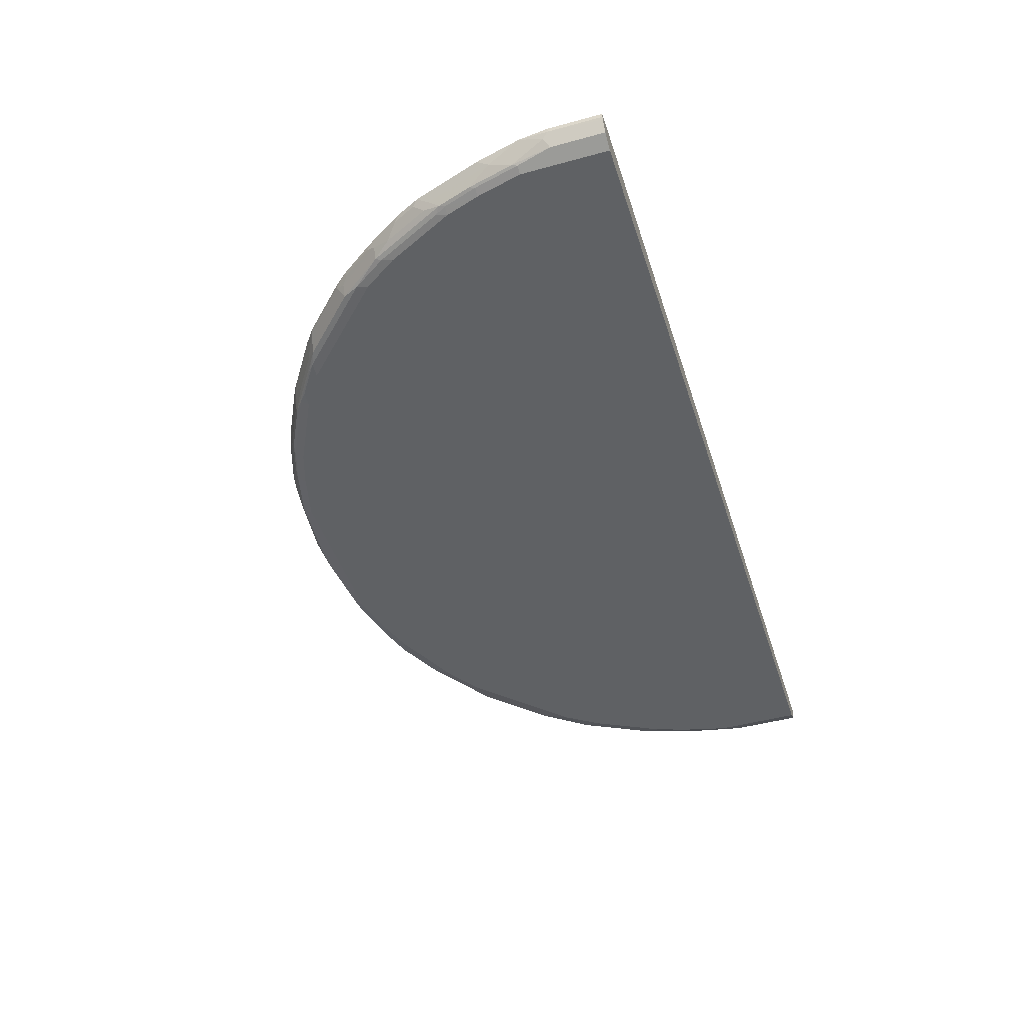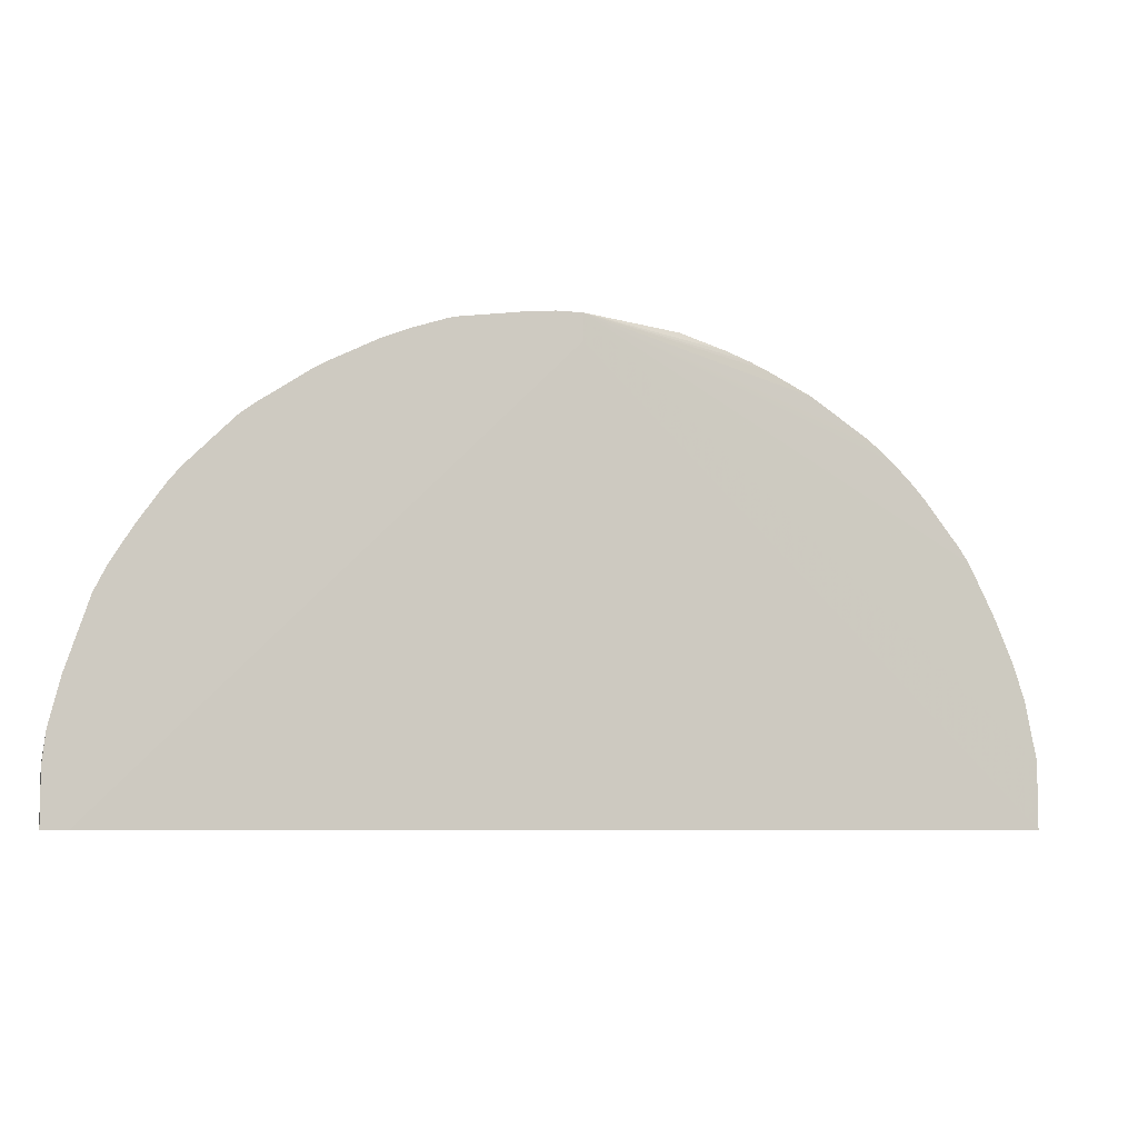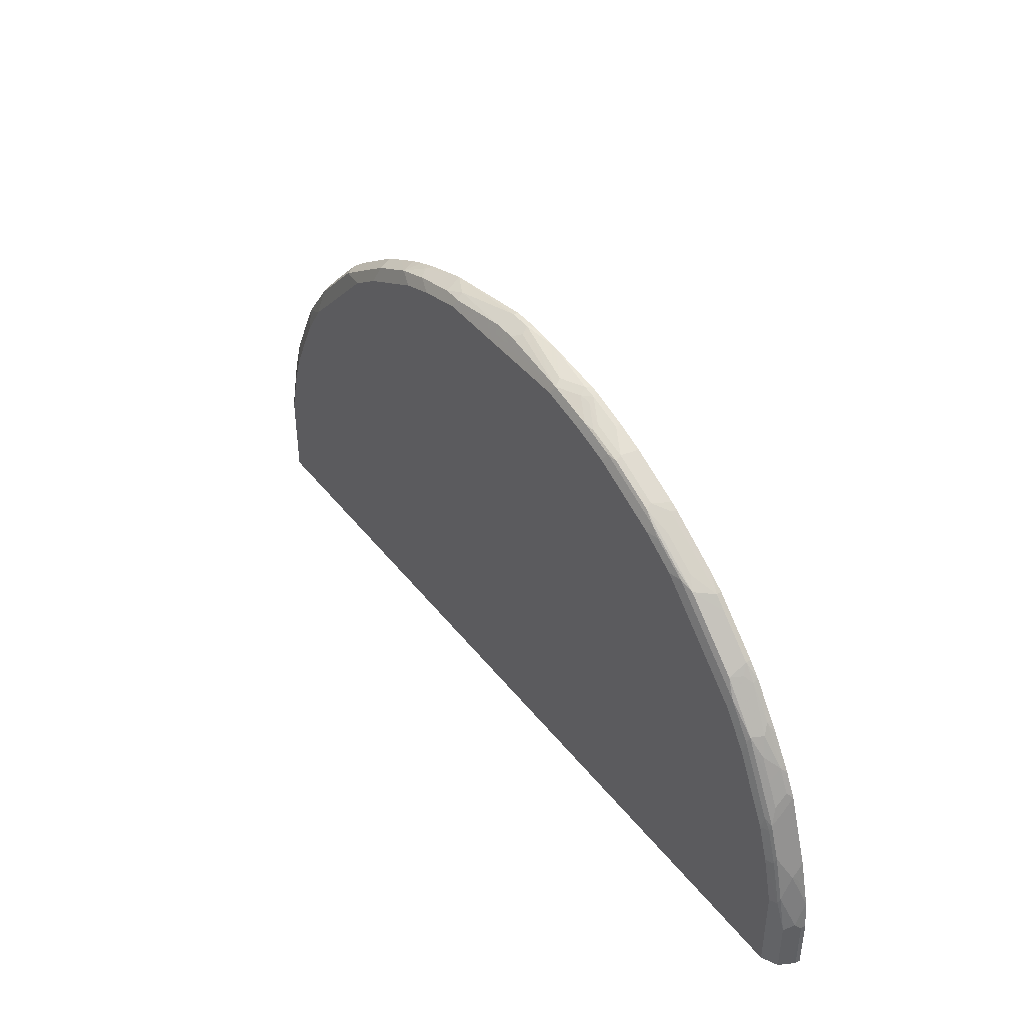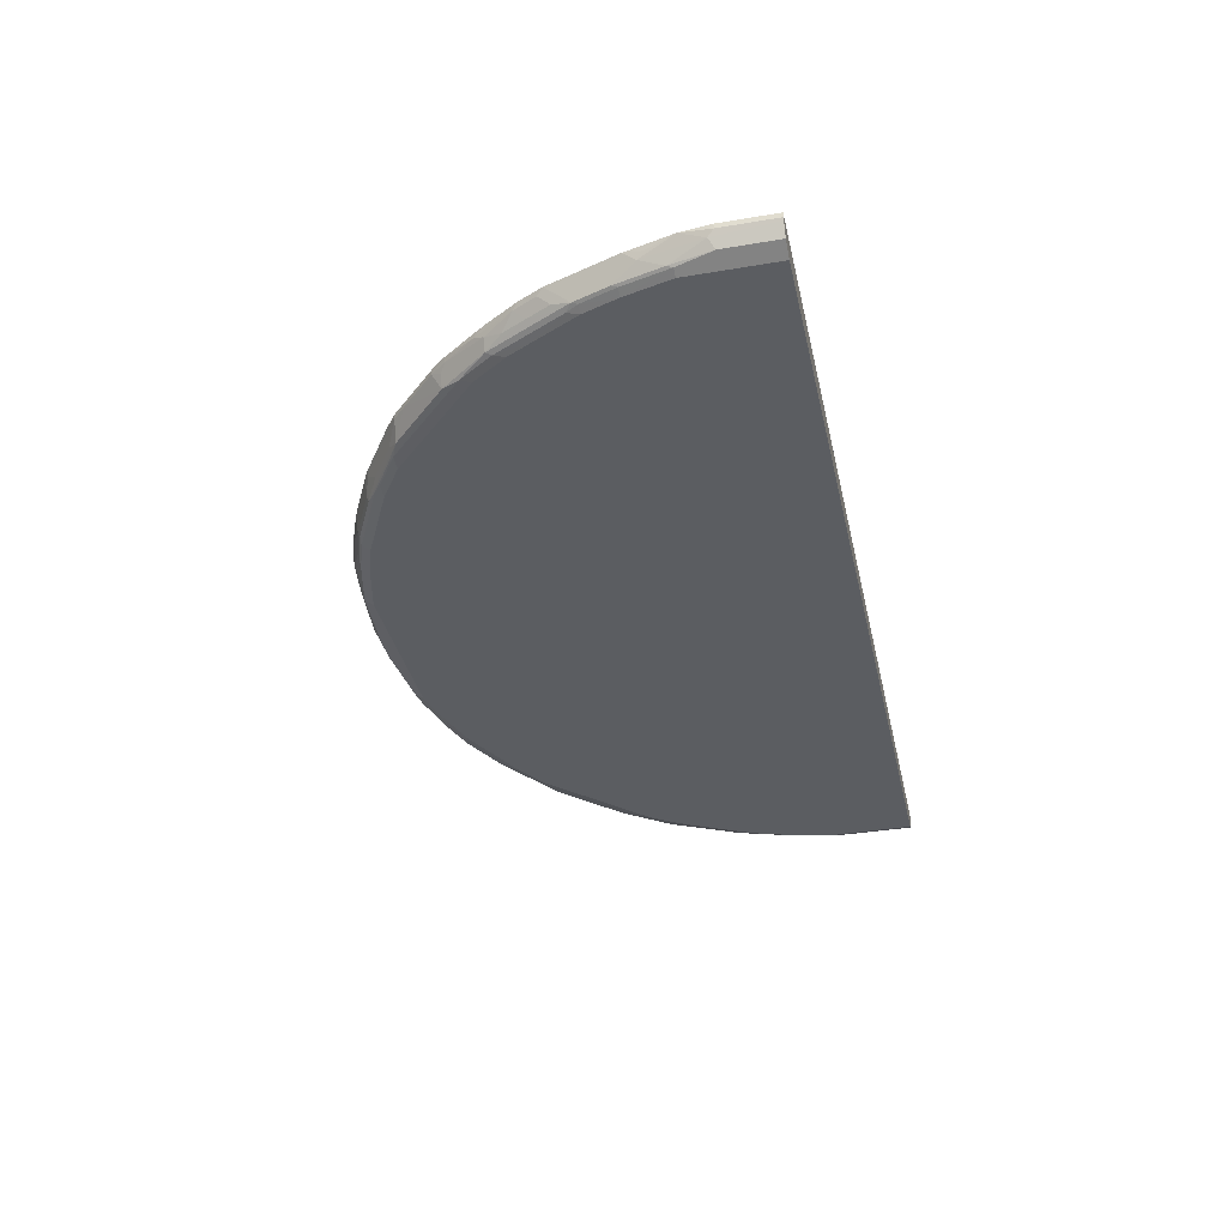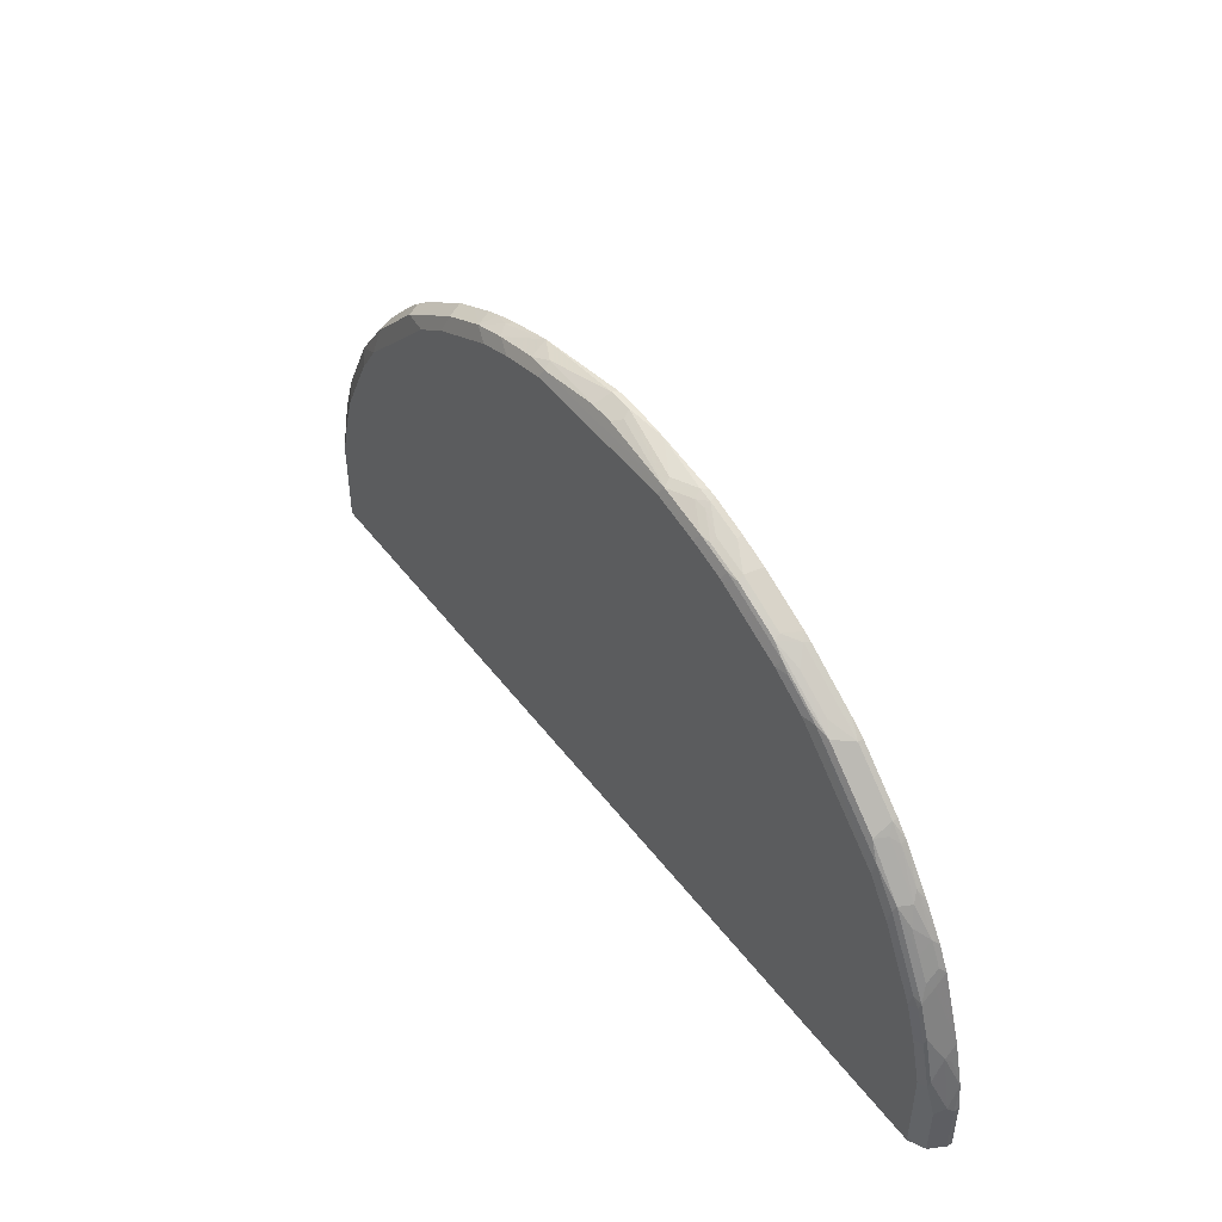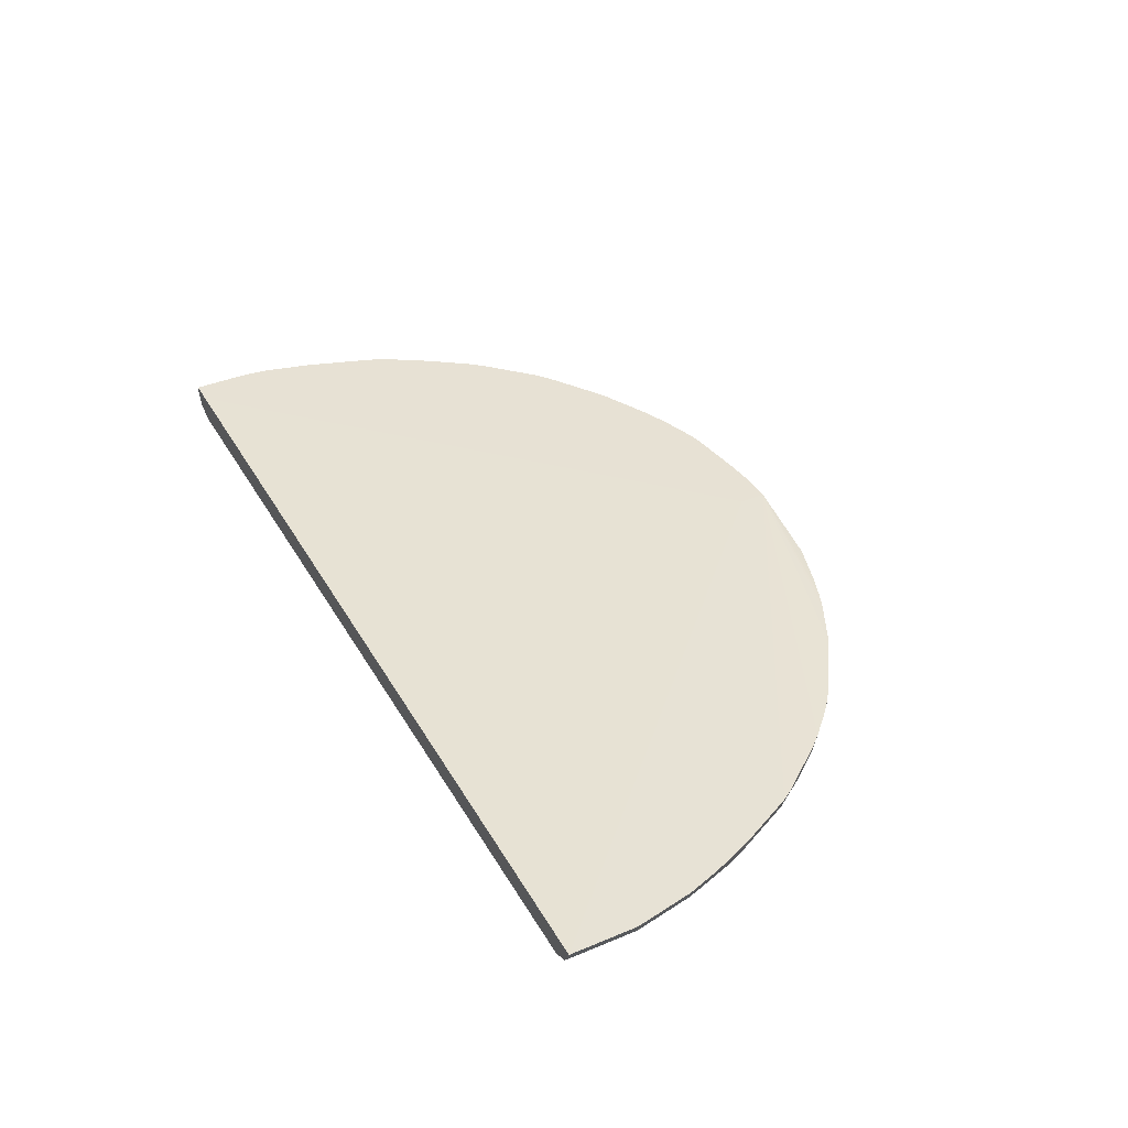
<metadata>
{"format":"obj","ext":"obj","renderer":"f3d","projection":"perspective","resolution":1024,"background":"white","views":[{"elev":-45.6,"azim":107.5,"up":"+Y"},{"elev":-6.8,"azim":163.5,"up":"+Z"},{"elev":41.7,"azim":55.7,"up":"+Z"},{"elev":-35.9,"azim":102.5,"up":"+Y"},{"elev":47.4,"azim":55.0,"up":"+Z"},{"elev":39.5,"azim":-117.4,"up":"+Y"}]}
</metadata>
<code>
v 0.8353 -0.1576 0.09459
v 0.8143 -0.1576 0.1997
v 0.8143 -0.1786 0.1577
v 0.7932 -0.1786 0.2417
v 0.7723 -0.1786 0.3047
v 0.7723 -0.1576 0.3258
v 0.8134 -0.1378 0.2219
v 0.8195 -0.1471 0.1892
v 0.8344 -0.1378 0.1378
v 0.8405 -0.1471 0.08413
v 0.8382 -0.1518 -0.01391
v 0.8266 -0.1751 0.08413
v 0.8126 -0.1821 0.1471
v 0.7985 -0.1891 0.1471
v 0.7775 -0.1891 0.2312
v 0.7915 -0.1821 0.2312
v 0.7705 -0.1821 0.2943
v 0.7592 -0.1839 0.3153
v 0.7618 -0.1786 0.3258
v 0.7644 -0.1681 0.3363
v 0.7434 -0.1681 0.3783
v 0.7434 -0.1471 0.3993
v 0.7644 -0.1471 0.3573
v 0.7713 -0.1378 0.348
v 0.7503 -0.1378 0.39
v 0.743 -0.1378 0.4024
v 0.7005 -0.1471 0.4693
v 0.7141 -0.1378 0.4491
v 0.6374 -0.1378 0.5533
v 0.6589 -0.1378 0.5284
v 0.7005 -0.1378 0.4693
v 0.6593 -0.1471 0.5253
v 0.6374 -0.1471 0.5533
v 0.6462 -0.1576 0.5359
v 0.7092 -0.1576 0.4518
v 0.6357 -0.1786 0.5359
v 0.5744 -0.1471 0.6164
v 0.5533 -0.1378 0.6374
v 0.5533 -0.1471 0.6374
v 0.5269 -0.1378 0.6575
v 0.3257 -0.1378 0.7752
v 0.4323 -0.1378 0.7207
v 0.4273 -0.1471 0.7215
v 0.4483 -0.1681 0.7005
v 0.4045 -0.1786 0.725
v 0.4019 -0.1681 0.7303
v 0.4175 -0.1378 0.7293
v 0.3179 -0.1681 0.7722
v 0.3626 -0.1786 0.746
v 0.3205 -0.1786 0.767
v 0.2549 -0.1681 0.7932
v 0.2575 -0.1786 0.788
v 0.2382 -0.1821 0.7915
v 0.2155 -0.1576 0.8091
v 0.2128 -0.1471 0.8142
v 0.1962 -0.1611 0.8126
v 0.1541 -0.1821 0.8126
v 0.1892 -0.1471 0.8195
v 0.2116 -0.1378 0.8166
v 0.1984 -0.1378 0.8195
v 0.2747 -0.1378 0.7956
v 0.2758 -0.1471 0.7932
v 0.03037 -0.1378 0.8406
v 0.08998 -0.1378 0.8347
v 0.1471 -0.1681 0.8195
v 0.02105 -0.1471 0.8406
v 0.02802 -0.1611 0.8336
v -0.01706 -0.1471 0.8406
v -0.02109 -0.1471 0.8406
v -0.02803 -0.1751 0.8265
v 0.01408 -0.1751 0.8265
v -0.1402 -0.1821 0.8126
v -0.1472 -0.1891 0.7985
v 0.1471 -0.1891 0.7985
v 0.2312 -0.1891 0.7775
v 0.3013 -0.1821 0.7705
v 0.4273 -0.1821 0.7074
v 0.2942 -0.1891 0.7565
v 0.4202 -0.1891 0.6935
v 0.4439 -0.1839 0.6935
v 0.4903 -0.1821 0.6654
v 0.5306 -0.1786 0.6409
v 0.507 -0.1839 0.6515
v 0.4833 -0.1891 0.6515
v 0.6514 -0.1891 0.4833
v 0.6331 -0.1839 0.5253
v 0.5113 -0.1681 0.6584
v 0.6541 -0.1839 0.5043
v 0.6987 -0.1786 0.4518
v 0.6961 -0.1839 0.4412
v 0.7513 -0.1786 0.3468
v 0.7145 -0.1891 0.3783
v 0.6934 -0.1891 0.4202
v 0.7565 -0.1891 0.2943
v 0.7985 -0.1891 -0.01391
v 0.8266 -0.1751 -0.01391
v 0.8405 -0.1378 -0.01391
v 0.8405 -0.1471 -0.01391
v 0.8405 -0.1378 0.08413
v -0.01706 -0.1378 0.7927
v -0.01706 -0.1378 0.8406
v -0.1892 -0.147 0.8195
v -0.2731 -0.147 0.7933
v -0.3152 -0.147 0.7776
v -0.3447 -0.147 0.7649
v -0.3258 -0.1786 0.767
v -0.3867 -0.147 0.7439
v -0.4287 -0.147 0.7229
v -0.4098 -0.1786 0.725
v -0.2943 -0.1891 0.7565
v -0.2312 -0.1891 0.7775
v -0.2627 -0.1786 0.788
v -0.2837 -0.1576 0.788
v -0.1787 -0.1786 0.8091
v -0.4833 -0.1891 0.6515
v -0.4204 -0.1891 0.6935
v -0.5358 -0.1786 0.6409
v -0.6409 -0.1786 0.5359
v -0.5534 -0.1541 0.6374
v -0.5296 -0.147 0.6556
v -0.5534 -0.147 0.6374
v -0.5758 -0.147 0.6178
v -0.5968 -0.147 0.5968
v -0.6178 -0.147 0.5758
v -0.6374 -0.1541 0.5533
v -0.6374 -0.147 0.5533
v -0.7019 -0.147 0.4707
v -0.6829 -0.1576 0.4938
v -0.7005 -0.1541 0.4693
v -0.7187 -0.147 0.4455
v -0.7607 -0.147 0.3615
v -0.767 -0.1576 0.3468
v -0.725 -0.1576 0.4308
v -0.704 -0.1786 0.4518
v -0.725 -0.1786 0.4099
v -0.767 -0.1786 0.3258
v -0.7565 -0.1891 0.2943
v -0.788 -0.1786 0.2627
v -0.7775 -0.1891 0.2312
v -0.7985 -0.1891 0.1471
v -0.8125 -0.1821 0.1402
v -0.8055 -0.1751 0.2172
v -0.8021 -0.1716 0.2347
v -0.781 -0.1716 0.2978
v -0.8196 -0.147 0.2102
v -0.83 -0.1576 0.1367
v -0.8266 -0.1751 0.1122
v -0.8266 -0.1751 0.007086
v -0.8336 -0.1611 0.0981
v -0.8406 -0.1471 0.1051
v -0.8406 -0.147 0.1051
v -0.8406 -0.147 -0.01391
v -0.8336 -0.1611 -0.01391
v -0.8265 -0.1751 -0.01391
v -0.8125 -0.1821 -0.01391
v -0.7985 -0.1891 -0.01391
v -0.6935 -0.1891 0.4202
v -0.6514 -0.1891 0.4833
v 0.7961 -0.1378 -0.01391
v -0.7985 -0.147 0.2733
v -0.7723 -0.147 0.3362
v -0.1472 -0.1681 0.8195
v 0.7223 -0.1681 0.4202
f 124 126 125
f 122 119 121
f 124 125 123
f 124 123 101
f 122 101 123
f 122 123 119
f 124 101 126
f 117 109 119
f 120 109 108
f 120 108 101
f 120 101 121
f 120 121 119
f 127 126 101
f 120 119 109
f 117 119 118
f 122 121 101
f 127 125 126
f 133 132 135
f 127 129 128
f 138 143 142
f 138 142 141
f 117 118 115
f 138 141 140
f 138 140 139
f 138 139 137
f 138 137 136
f 136 137 135
f 136 135 132
f 133 135 134
f 133 134 129
f 133 129 130
f 133 130 132
f 130 131 132
f 130 101 131
f 127 101 130
f 127 130 129
f 127 128 125
f 117 115 109
f 101 102 69
f 116 109 115
f 101 69 63
f 101 63 100
f 100 63 97
f 41 29 63
f 29 97 63
f 24 97 29
f 99 97 24
f 101 103 102
f 6 7 24
f 8 9 7
f 9 99 7
f 9 10 99
f 10 97 99
f 98 97 10
f 138 136 143
f 98 10 11
f 7 99 24
f 101 104 103
f 105 104 101
f 105 106 104
f 116 115 110
f 110 115 73
f 111 110 73
f 111 73 72
f 111 72 114
f 112 111 114
f 112 114 102
f 112 102 113
f 112 113 106
f 112 106 111
f 111 106 110
f 110 106 109
f 109 106 108
f 107 108 106
f 107 101 108
f 105 101 107
f 105 107 106
f 116 110 109
f 143 136 144
f 161 101 160
f 143 145 142
f 70 69 162
f 162 69 102
f 162 102 114
f 162 114 72
f 144 160 145
f 136 132 144
f 144 132 160
f 70 162 72
f 161 160 132
f 161 131 101
f 160 101 145
f 159 152 100
f 159 100 97
f 159 97 152
f 95 152 97
f 153 152 156
f 161 132 131
f 70 72 71
f 113 102 103
f 113 103 104
f 98 11 97
f 57 58 65
f 46 49 45
f 35 36 89
f 35 27 32
f 35 22 27
f 163 21 22
f 163 22 35
f 163 35 89
f 163 89 21
f 21 89 91
f 19 21 91
f 19 91 18
f 84 80 79
f 84 79 73
f 84 73 85
f 113 104 106
f 156 152 95
f 143 144 145
f 73 156 95
f 156 115 157
f 149 150 153
f 153 150 152
f 151 152 150
f 151 100 152
f 101 100 151
f 101 151 145
f 145 151 150
f 149 153 148
f 146 145 150
f 147 150 149
f 147 149 148
f 147 148 140
f 147 140 141
f 147 141 142
f 147 142 146
f 146 142 145
f 147 146 150
f 154 148 153
f 154 155 148
f 154 153 155
f 158 157 115
f 118 158 115
f 123 125 119
f 118 119 125
f 128 118 125
f 128 129 134
f 128 134 118
f 118 134 158
f 158 134 157
f 135 157 134
f 137 157 135
f 139 140 137
f 137 140 157
f 140 156 157
f 140 148 156
f 148 155 156
f 155 153 156
f 73 115 156
f 11 95 97
f 57 73 74
f 96 11 12
f 42 40 41
f 40 29 41
f 38 29 40
f 38 40 39
f 38 39 37
f 38 37 29
f 33 30 29
f 39 40 42
f 33 29 37
f 34 33 36
f 34 36 35
f 34 35 32
f 33 32 30
f 30 32 27
f 31 30 27
f 31 27 28
f 33 37 36
f 31 28 30
f 43 39 42
f 43 45 44
f 54 56 53
f 54 55 56
f 54 51 55
f 52 51 54
f 52 54 53
f 52 53 50
f 52 50 51
f 43 44 39
f 51 50 48
f 48 49 46
f 48 46 41
f 47 43 42
f 47 42 41
f 47 41 46
f 47 46 43
f 43 46 45
f 48 50 49
f 30 28 29
f 28 24 29
f 25 24 28
f 13 15 14
f 13 14 12
f 13 12 3
f 1 3 12
f 1 12 11
f 1 11 10
f 1 10 9
f 16 15 13
f 2 1 9
f 2 8 7
f 2 7 6
f 2 6 5
f 2 5 4
f 2 4 3
f 2 3 1
f 96 95 11
f 2 9 8
f 16 17 15
f 16 4 17
f 16 13 4
f 26 25 28
f 26 28 27
f 26 27 22
f 26 22 25
f 25 22 24
f 23 24 22
f 23 6 24
f 20 5 6
f 20 6 23
f 20 23 22
f 20 22 21
f 20 21 19
f 20 19 5
f 5 19 18
f 5 18 17
f 5 17 4
f 13 3 4
f 56 57 53
f 56 58 57
f 34 32 33
f 59 58 55
f 44 45 82
f 87 39 44
f 87 44 82
f 87 82 39
f 39 82 37
f 37 82 36
f 83 36 82
f 88 36 86
f 83 86 36
f 83 84 85
f 83 80 84
f 81 80 83
f 81 83 82
f 81 82 45
f 81 45 77
f 81 77 80
f 83 85 86
f 88 89 36
f 90 89 88
f 90 91 89
f 96 12 95
f 14 95 12
f 14 73 95
f 14 15 73
f 56 55 58
f 94 15 17
f 94 17 18
f 94 18 92
f 94 92 73
f 93 73 92
f 93 85 73
f 88 86 85
f 90 88 85
f 90 85 93
f 90 93 92
f 90 92 18
f 90 18 91
f 80 77 79
f 78 79 77
f 94 73 15
f 75 74 73
f 66 68 67
f 66 67 57
f 66 57 65
f 66 65 64
f 64 65 58
f 64 58 60
f 64 60 63
f 60 41 63
f 61 41 60
f 61 48 41
f 61 62 48
f 51 48 55
f 55 48 62
f 55 62 61
f 59 61 60
f 59 60 58
f 78 73 79
f 66 63 68
f 66 64 63
f 59 55 61
f 70 68 69
f 75 78 76
f 68 63 69
f 76 77 45
f 76 45 49
f 50 76 49
f 53 76 50
f 53 75 76
f 76 78 77
f 75 57 74
f 67 68 70
f 67 70 71
f 53 57 75
f 67 71 57
f 75 73 78
f 57 71 72
f 57 72 73

</code>
